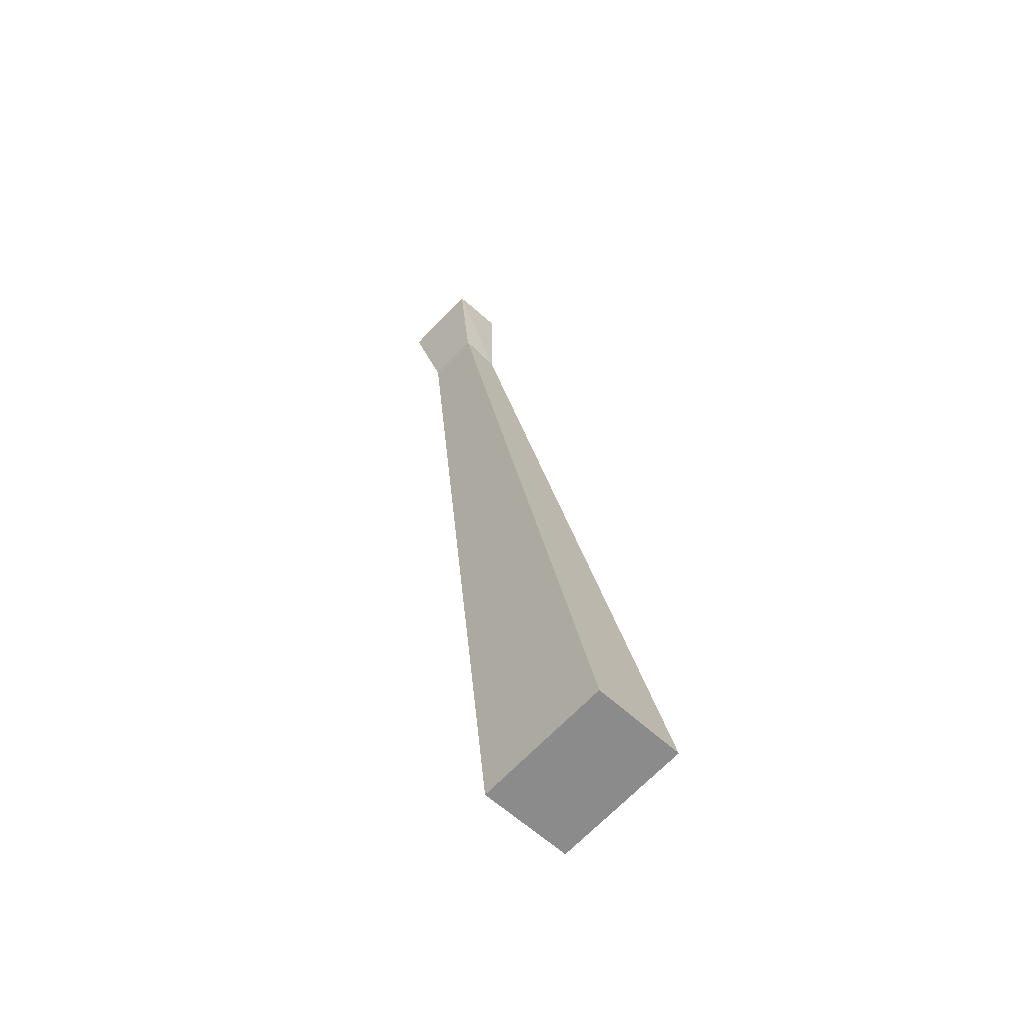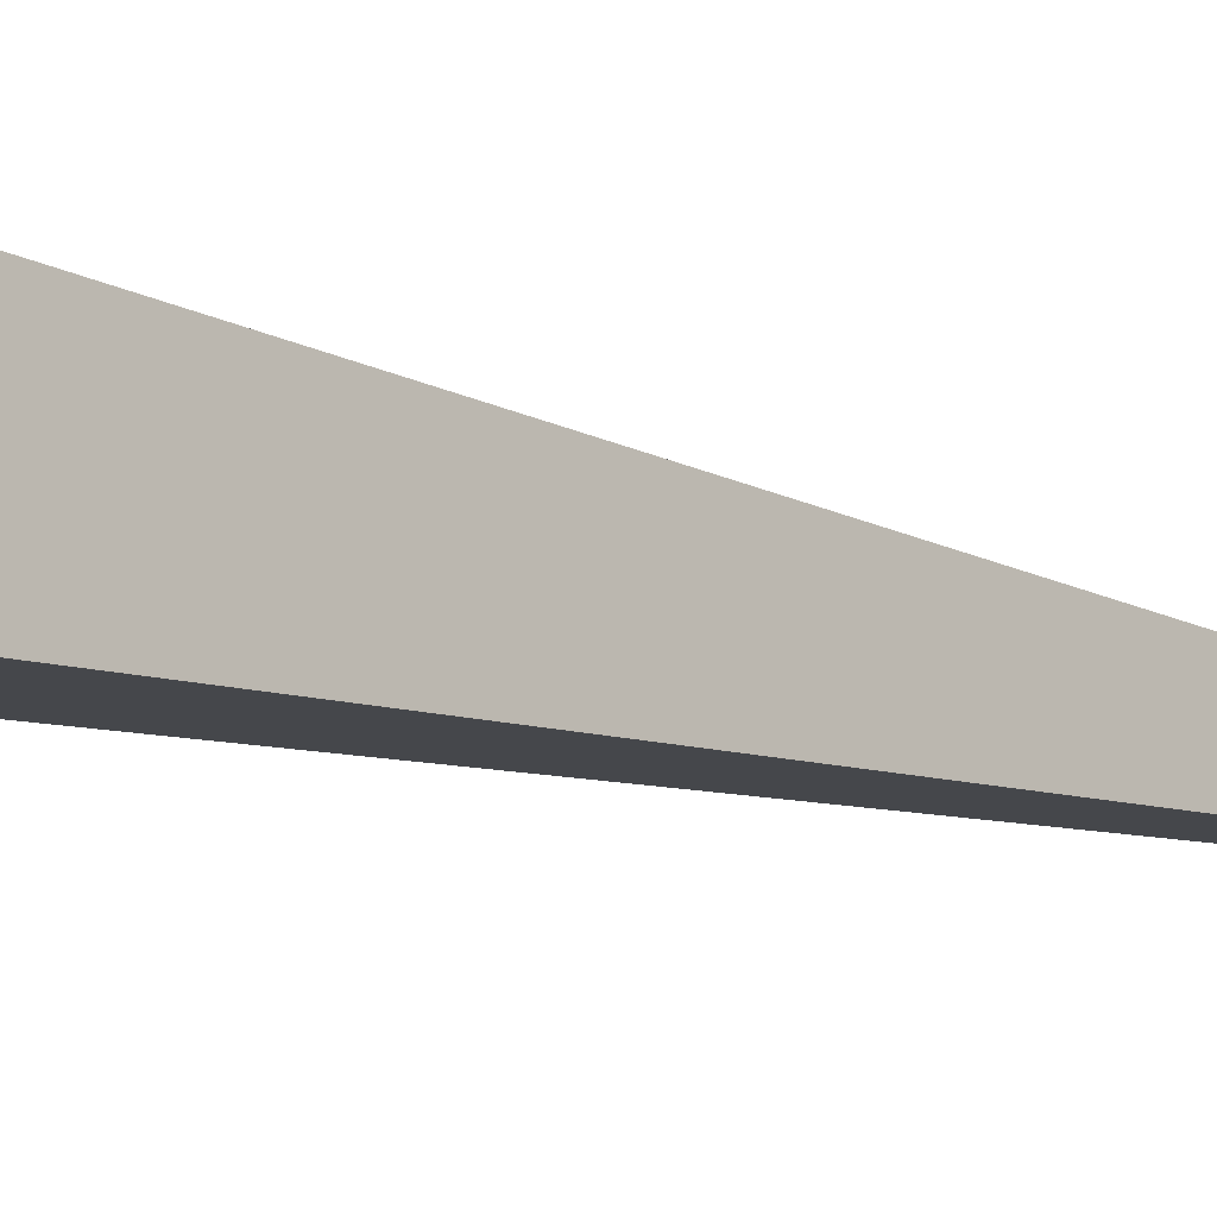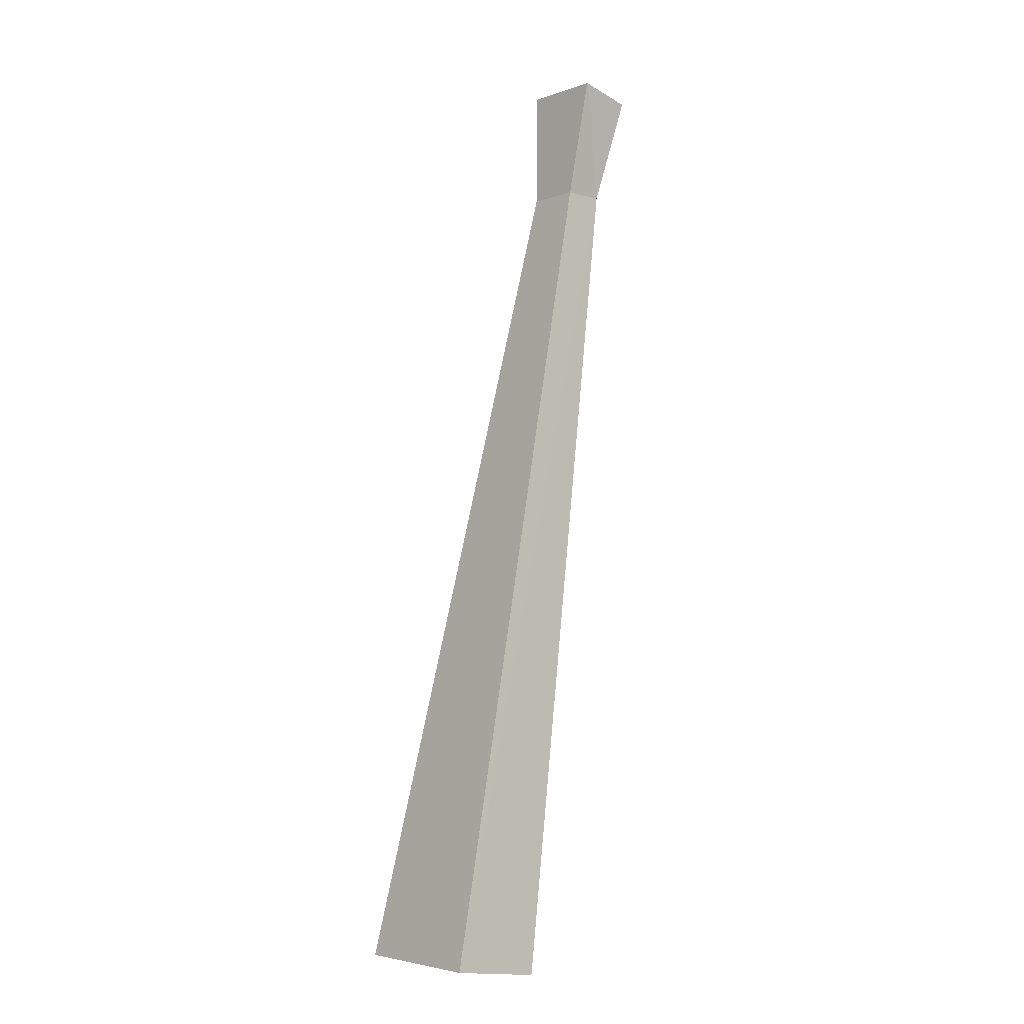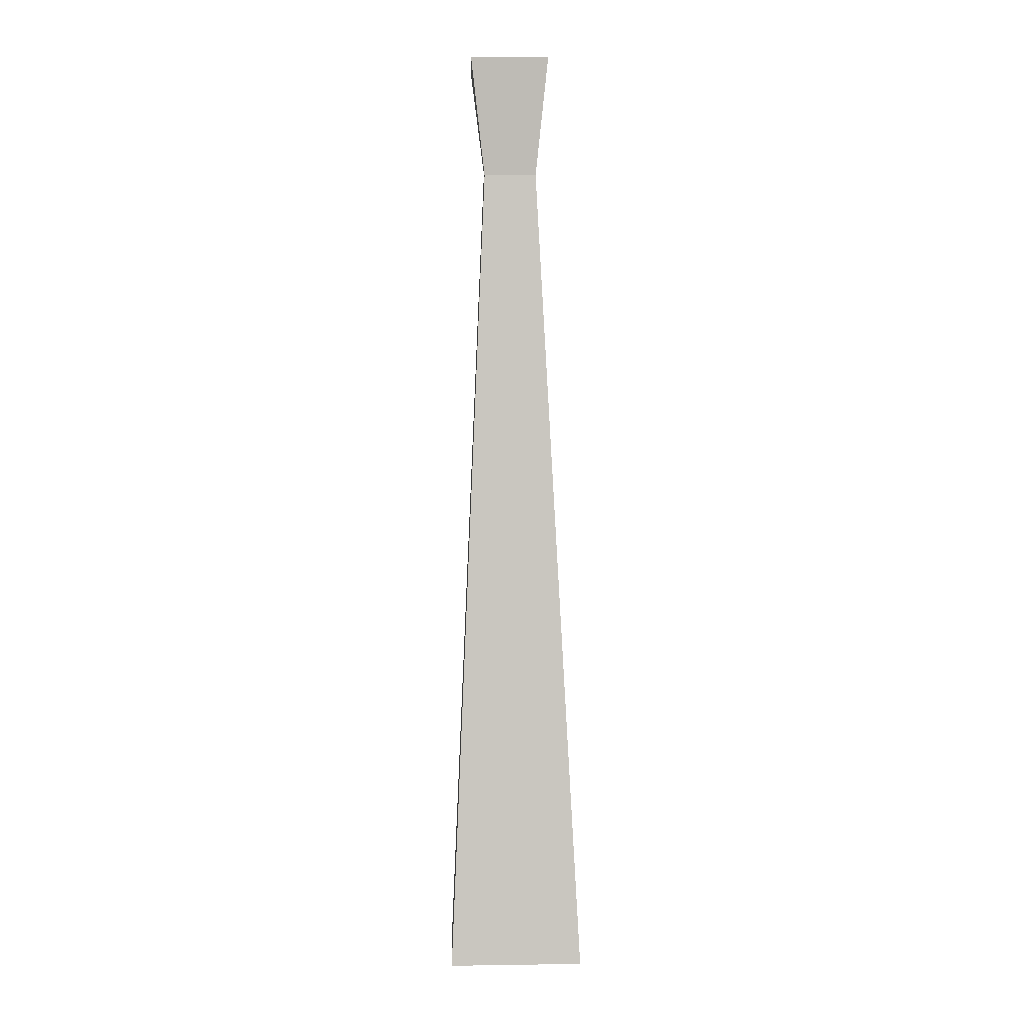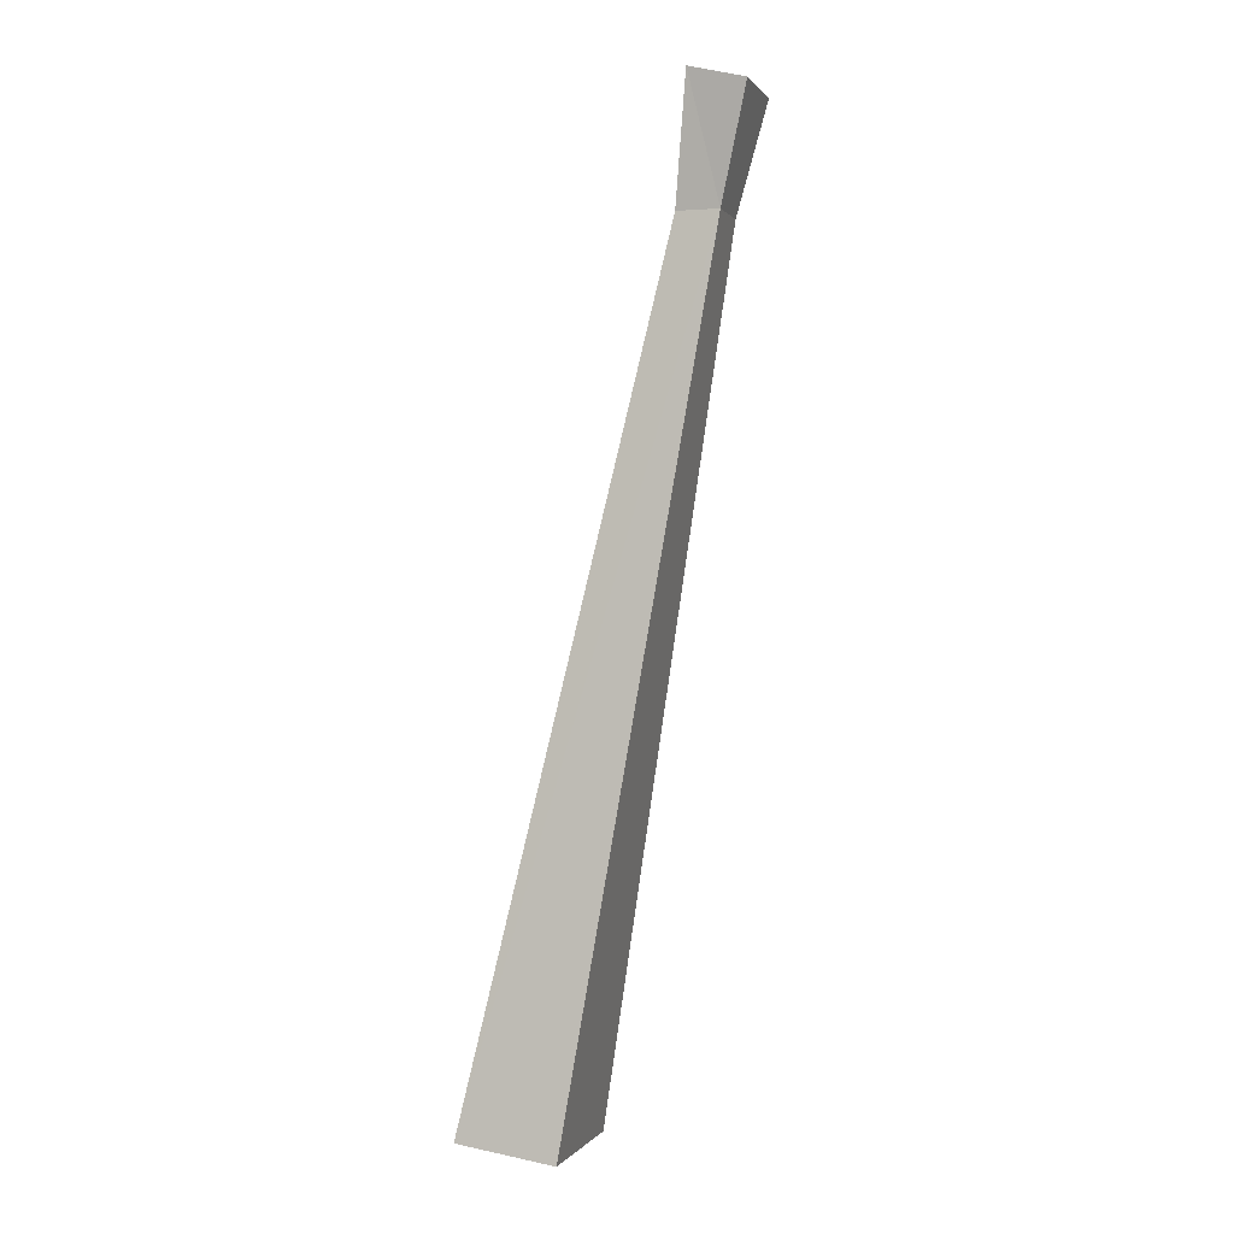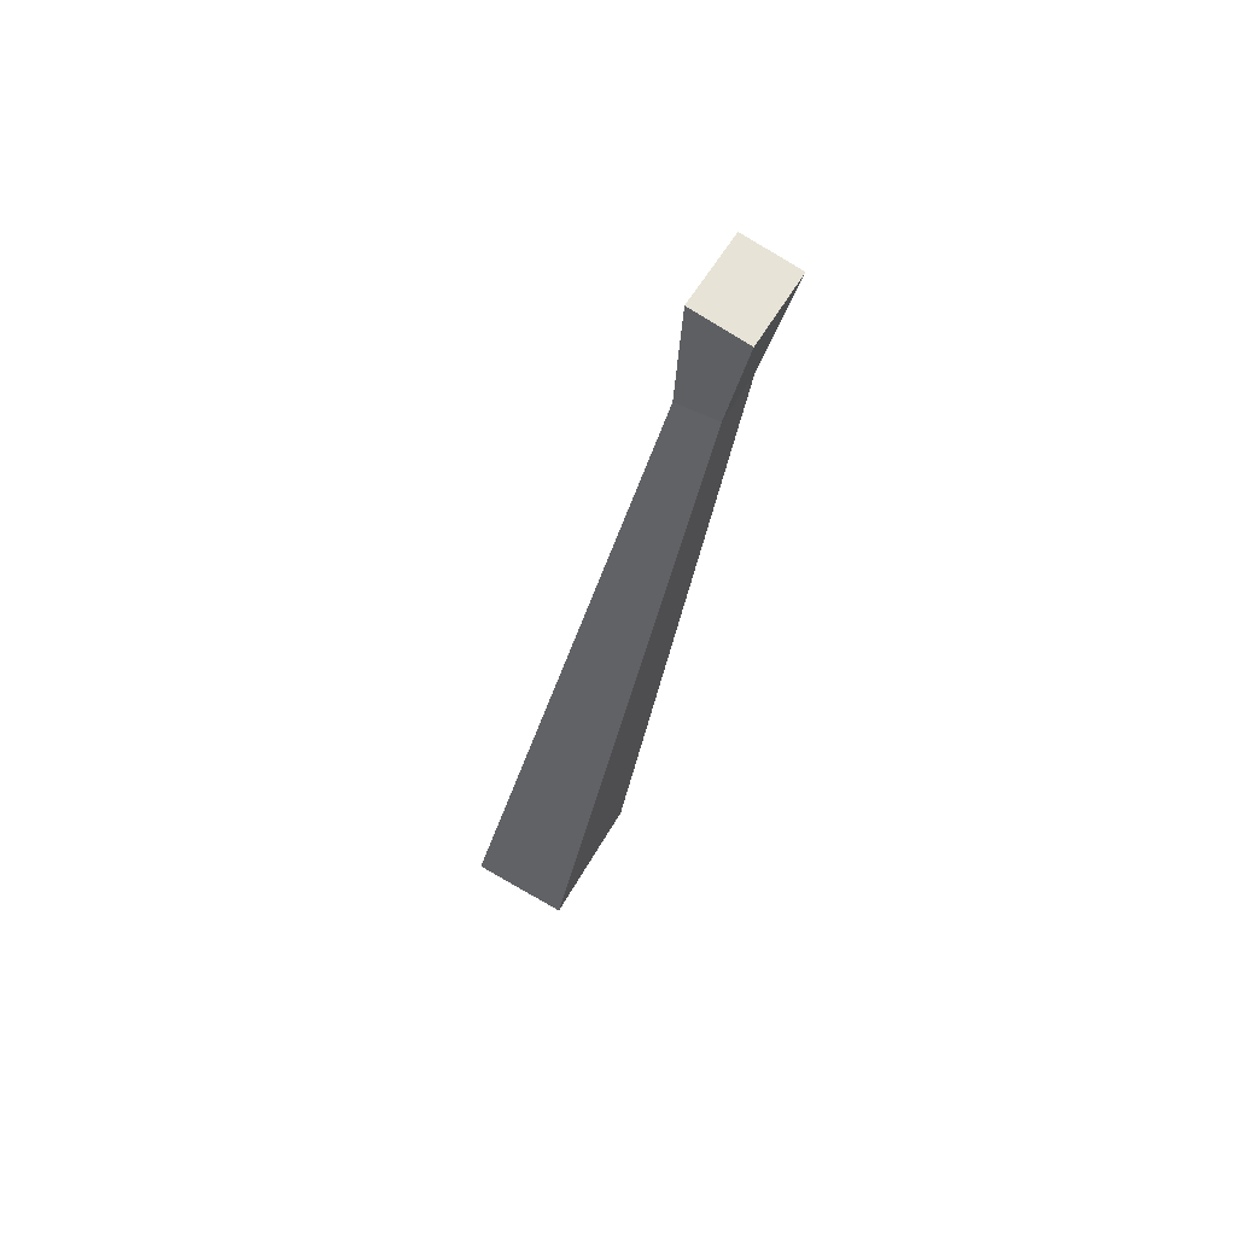
<metadata>
{"format":"obj","ext":"obj","renderer":"f3d","projection":"perspective","resolution":1024,"background":"white","views":[{"elev":-69.1,"azim":136.1,"up":"+Z"},{"elev":-12.2,"azim":-122.8,"up":"+Y"},{"elev":-4.1,"azim":-41.6,"up":"+Z"},{"elev":12.3,"azim":-91.9,"up":"+Z"},{"elev":-0.0,"azim":17.0,"up":"+Z"},{"elev":54.8,"azim":28.8,"up":"+Z"}]}
</metadata>
<code>
v 0.08594 -0.01562 0.2734
v 0.1094 -0.01562 0.2734
v 0.03125 0.007812 -0.2031
v -0.02344 0.007812 -0.1953
v 0.08594 -0.04688 0.2734
v 0.1094 -0.04688 0.2734
v 0.09375 -0.05469 0.3438
v 0.09375 -0.007812 0.3438
v 0.125 -0.007812 0.3359
v 0.125 -0.05469 0.3359
v 0.03125 -0.07031 -0.2031
v -0.02344 -0.07031 -0.1953
f 1 2 3
f 1 3 4
f 1 4 5
f 1 5 2
f 1 2 6
f 1 6 5
f 1 5 7
f 1 7 8
f 1 8 9
f 1 9 2
f 2 9 10
f 2 10 6
f 2 6 11
f 2 11 3
f 3 11 4
f 4 11 12
f 4 12 5
f 5 12 6
f 5 6 2
f 6 12 11
f 7 5 6
f 7 6 10
f 7 10 8
f 8 10 9

</code>
